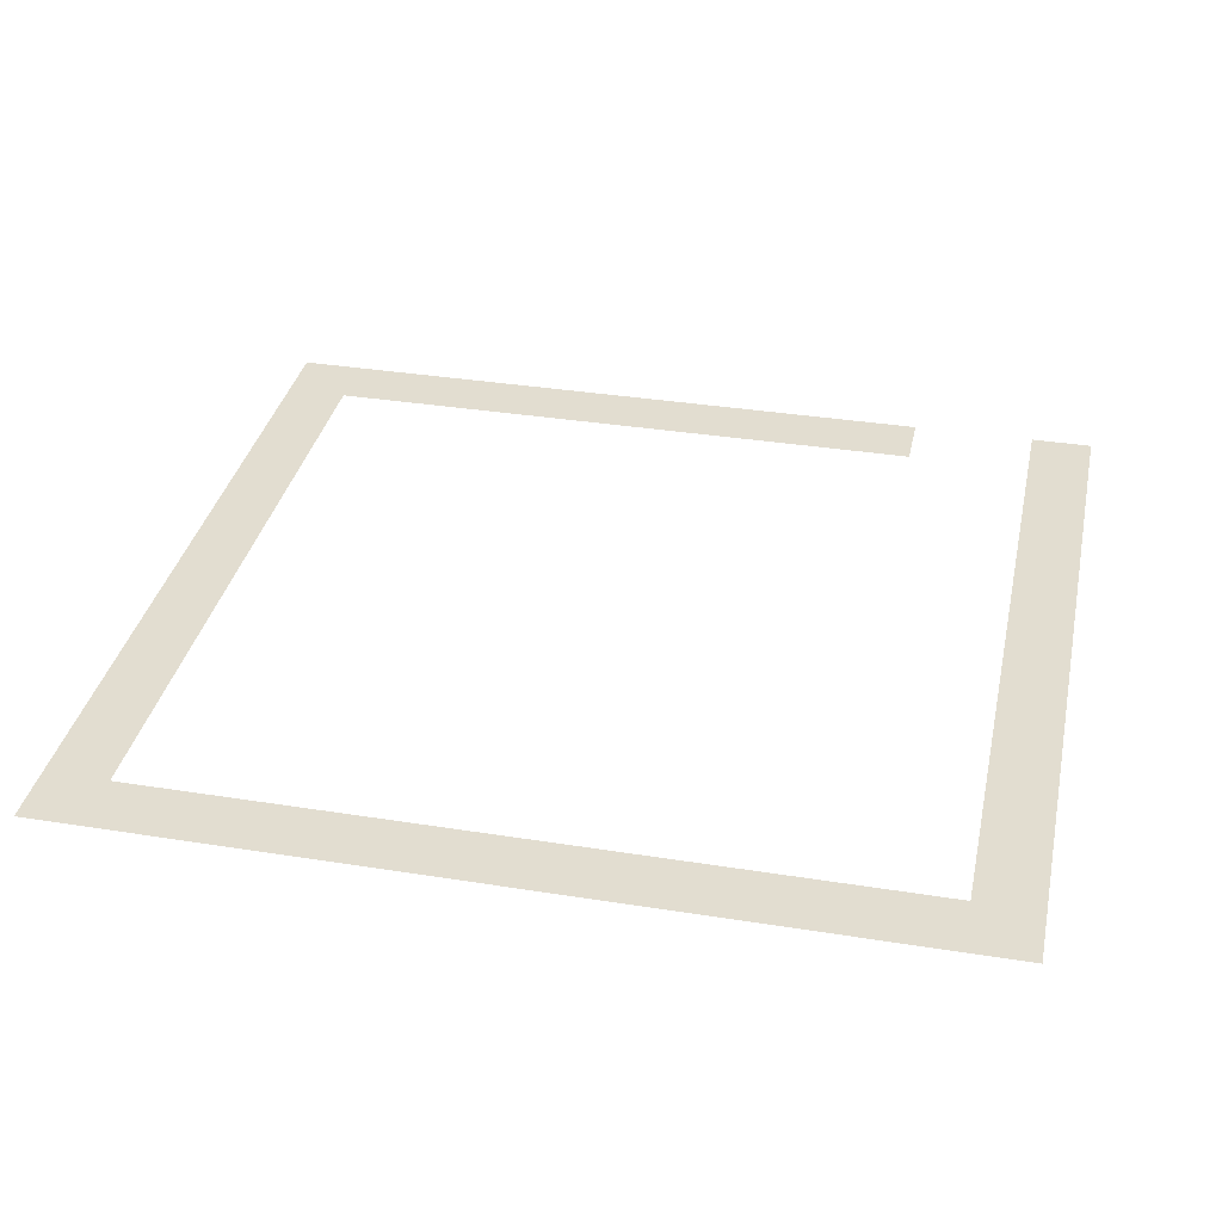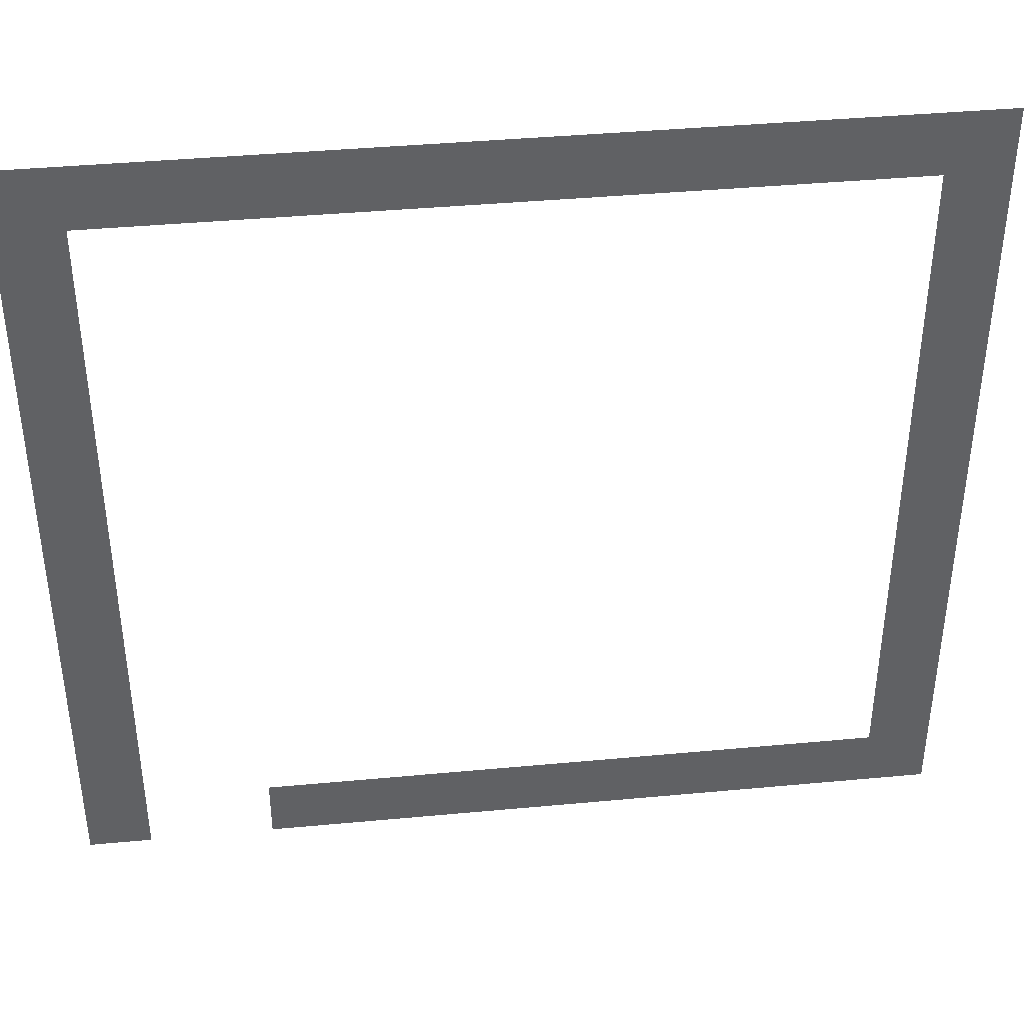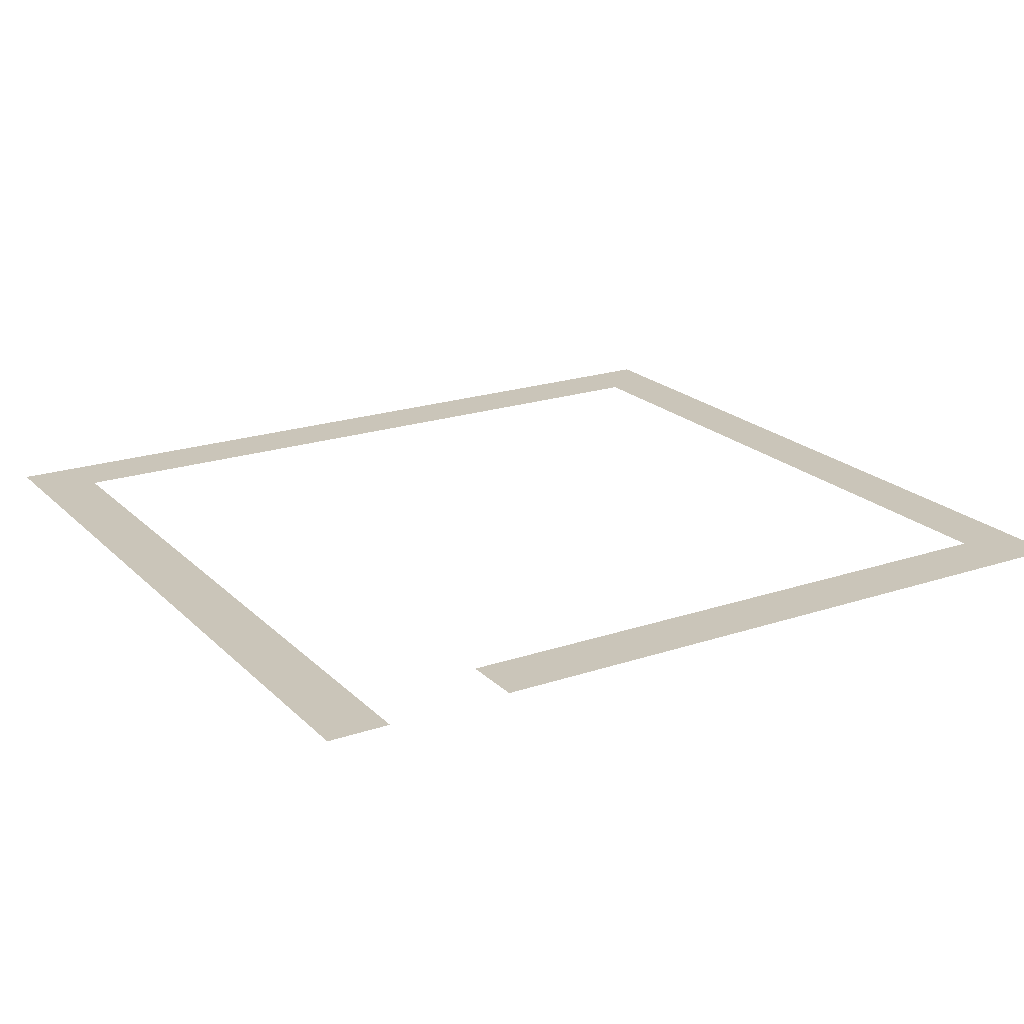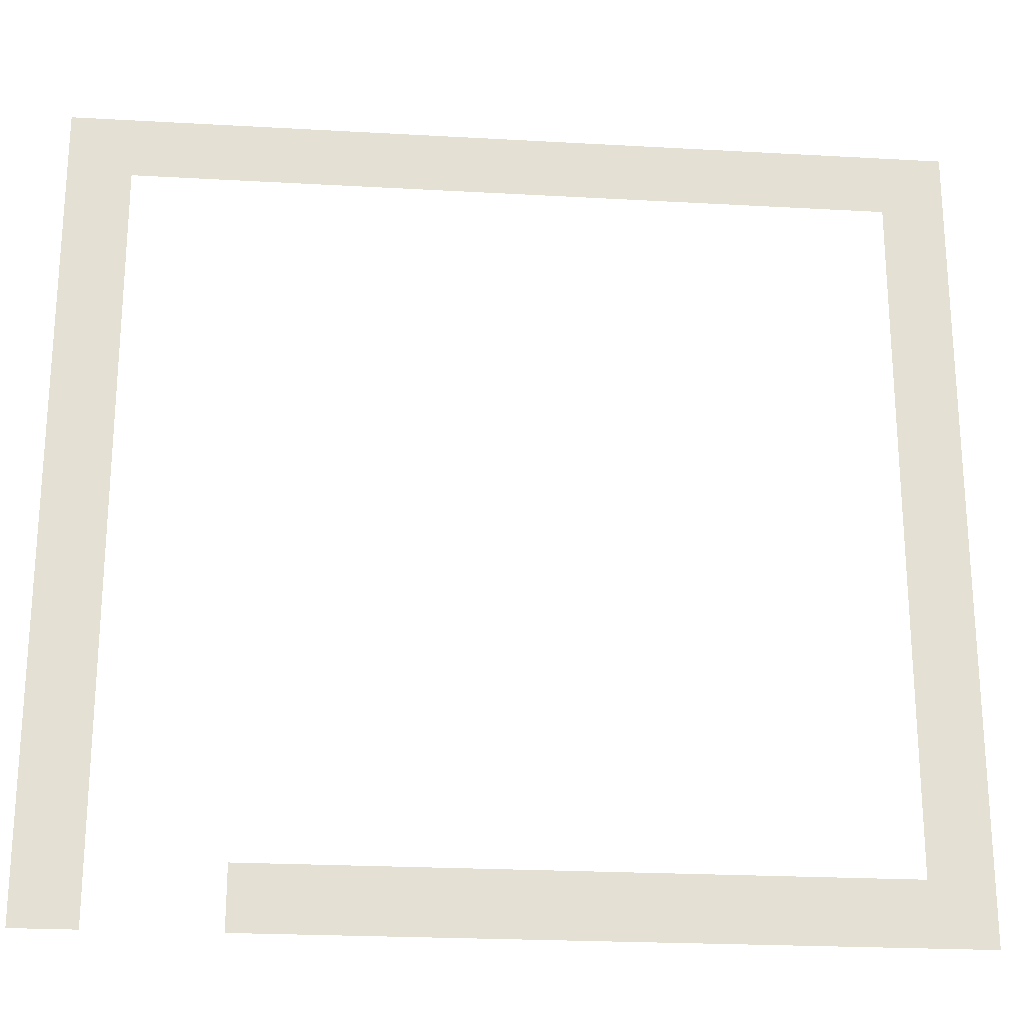
<metadata>
{"format":"obj","ext":"obj","renderer":"f3d","projection":"perspective","resolution":1024,"background":"white","views":[{"elev":35.1,"azim":-168.0,"up":"+Z"},{"elev":40.1,"azim":-6.6,"up":"+Y"},{"elev":20.6,"azim":-31.3,"up":"+Z"},{"elev":-23.0,"azim":-5.5,"up":"+Y"}]}
</metadata>
<code>
v -1 -3 0
v -2 -3 0
v -2 -2 0
v -1 -2 0
v -2 -3 0
v -3 -3 0
v -3 -2 0
v -2 -2 0
v -3 -3 0
v -4 -3 0
v -4 -2 0
v -3 -2 0
v -4 -3 0
v -5 -3 0
v -5 -2 0
v -4 -2 0
v -5 -3 0
v -6 -3 0
v -6 -2 0
v -5 -2 0
v -6 -3 0
v -7 -3 0
v -7 -2 0
v -6 -2 0
v -7 -3 0
v -8 -3 0
v -8 -2 0
v -7 -2 0
v -8 -3 0
v -9 -3 0
v -9 -2 0
v -8 -2 0
v -9 -3 0
v -10 -3 0
v -10 -2 0
v -9 -2 0
v -10 -3 0
v -11 -3 0
v -11 -2 0
v -10 -2 0
v -11 -3 0
v -12 -3 0
v -12 -2 0
v -11 -2 0
v -12 -3 0
v -13 -3 0
v -13 -2 0
v -12 -2 0
v -13 -3 0
v -14 -3 0
v -14 -2 0
v -13 -2 0
v -14 -3 0
v -15 -3 0
v -15 -2 0
v -14 -2 0
v -1 -4 0
v -2 -4 0
v -2 -3 0
v -1 -3 0
v -14 -4 0
v -15 -4 0
v -15 -3 0
v -14 -3 0
v -1 -5 0
v -2 -5 0
v -2 -4 0
v -1 -4 0
v -14 -5 0
v -15 -5 0
v -15 -4 0
v -14 -4 0
v -1 -6 0
v -2 -6 0
v -2 -5 0
v -1 -5 0
v -14 -6 0
v -15 -6 0
v -15 -5 0
v -14 -5 0
v -1 -7 0
v -2 -7 0
v -2 -6 0
v -1 -6 0
v -14 -7 0
v -15 -7 0
v -15 -6 0
v -14 -6 0
v -1 -8 0
v -2 -8 0
v -2 -7 0
v -1 -7 0
v -14 -8 0
v -15 -8 0
v -15 -7 0
v -14 -7 0
v -1 -9 0
v -2 -9 0
v -2 -8 0
v -1 -8 0
v -14 -9 0
v -15 -9 0
v -15 -8 0
v -14 -8 0
v -1 -10 0
v -2 -10 0
v -2 -9 0
v -1 -9 0
v -14 -10 0
v -15 -10 0
v -15 -9 0
v -14 -9 0
v -1 -11 0
v -2 -11 0
v -2 -10 0
v -1 -10 0
v -14 -11 0
v -15 -11 0
v -15 -10 0
v -14 -10 0
v -1 -12 0
v -2 -12 0
v -2 -11 0
v -1 -11 0
v -14 -12 0
v -15 -12 0
v -15 -11 0
v -14 -11 0
v -1 -13 0
v -2 -13 0
v -2 -12 0
v -1 -12 0
v -14 -13 0
v -15 -13 0
v -15 -12 0
v -14 -12 0
v -1 -14 0
v -2 -14 0
v -2 -13 0
v -1 -13 0
v -14 -14 0
v -15 -14 0
v -15 -13 0
v -14 -13 0
v -1 -15 0
v -2 -15 0
v -2 -14 0
v -1 -14 0
v -2 -15 0
v -3 -15 0
v -3 -14 0
v -2 -14 0
v -3 -15 0
v -4 -15 0
v -4 -14 0
v -3 -14 0
v -4 -15 0
v -5 -15 0
v -5 -14 0
v -4 -14 0
v -5 -15 0
v -6 -15 0
v -6 -14 0
v -5 -14 0
v -6 -15 0
v -7 -15 0
v -7 -14 0
v -6 -14 0
v -7 -15 0
v -8 -15 0
v -8 -14 0
v -7 -14 0
v -8 -15 0
v -9 -15 0
v -9 -14 0
v -8 -14 0
v -9 -15 0
v -10 -15 0
v -10 -14 0
v -9 -14 0
v -10 -15 0
v -11 -15 0
v -11 -14 0
v -10 -14 0
v -11 -15 0
v -12 -15 0
v -12 -14 0
v -11 -14 0
v -14 -15 0
v -15 -15 0
v -15 -14 0
v -14 -14 0
g woodsTavern_mesh_0004
f 1 2 3 4
f 5 6 7 8
f 9 10 11 12
f 13 14 15 16
f 17 18 19 20
f 21 22 23 24
f 25 26 27 28
f 29 30 31 32
f 33 34 35 36
f 37 38 39 40
f 41 42 43 44
f 45 46 47 48
f 49 50 51 52
f 53 54 55 56
f 57 58 59 60
f 61 62 63 64
f 65 66 67 68
f 69 70 71 72
f 73 74 75 76
f 77 78 79 80
f 81 82 83 84
f 85 86 87 88
f 89 90 91 92
f 93 94 95 96
f 97 98 99 100
f 101 102 103 104
f 105 106 107 108
f 109 110 111 112
f 113 114 115 116
f 117 118 119 120
f 121 122 123 124
f 125 126 127 128
f 129 130 131 132
f 133 134 135 136
f 137 138 139 140
f 141 142 143 144
f 145 146 147 148
f 149 150 151 152
f 153 154 155 156
f 157 158 159 160
f 161 162 163 164
f 165 166 167 168
f 169 170 171 172
f 173 174 175 176
f 177 178 179 180
f 181 182 183 184
f 185 186 187 188
f 189 190 191 192

</code>
